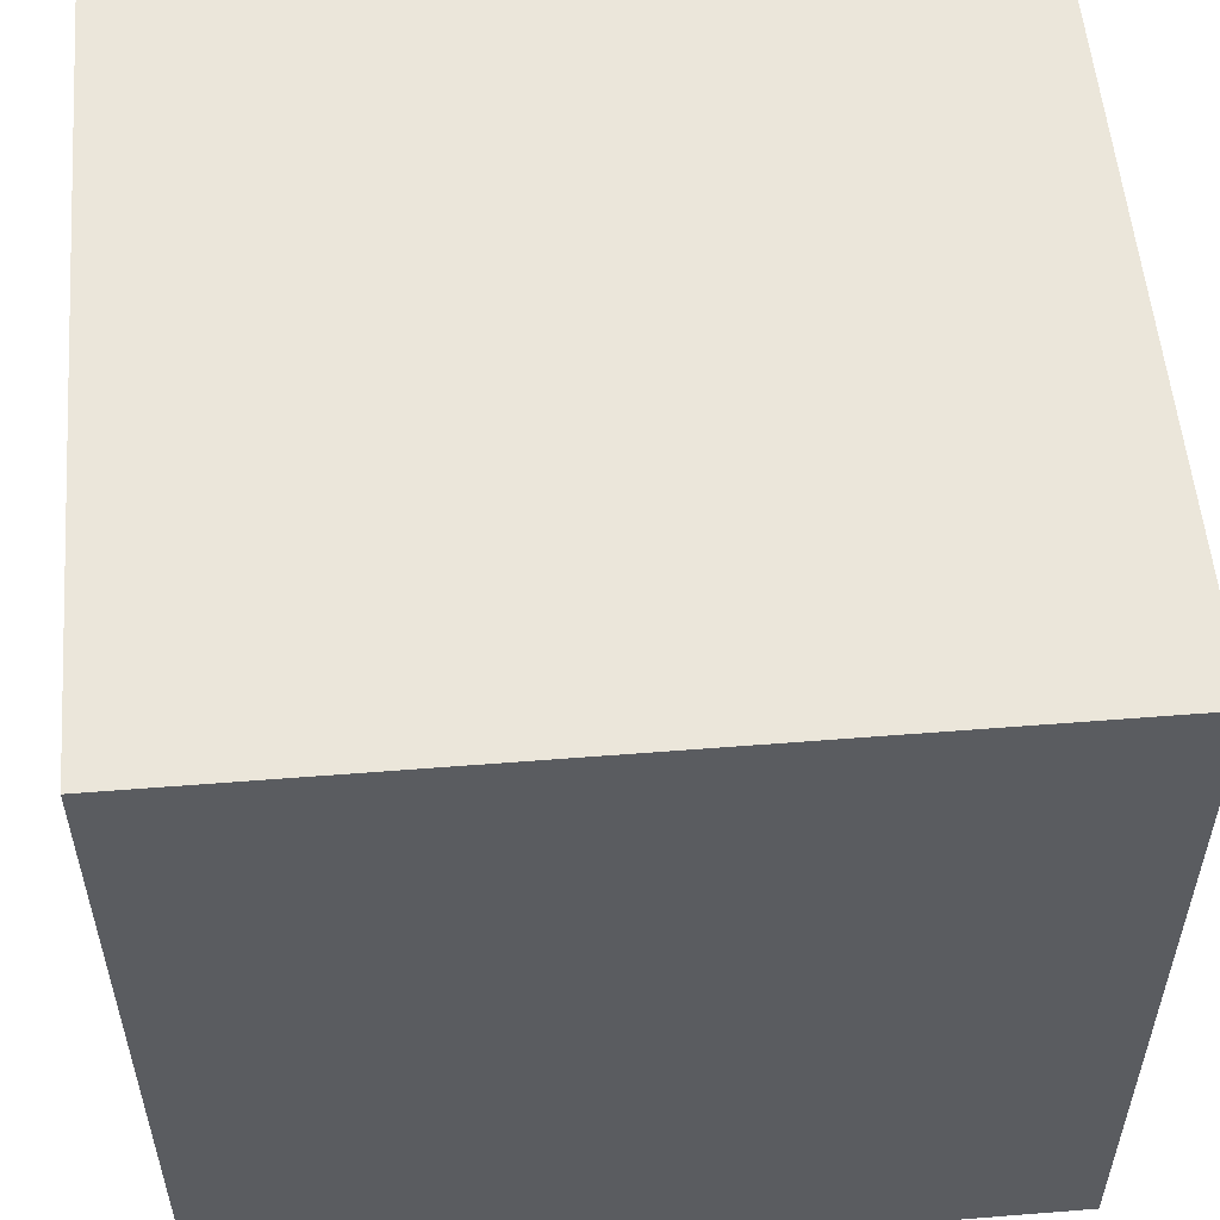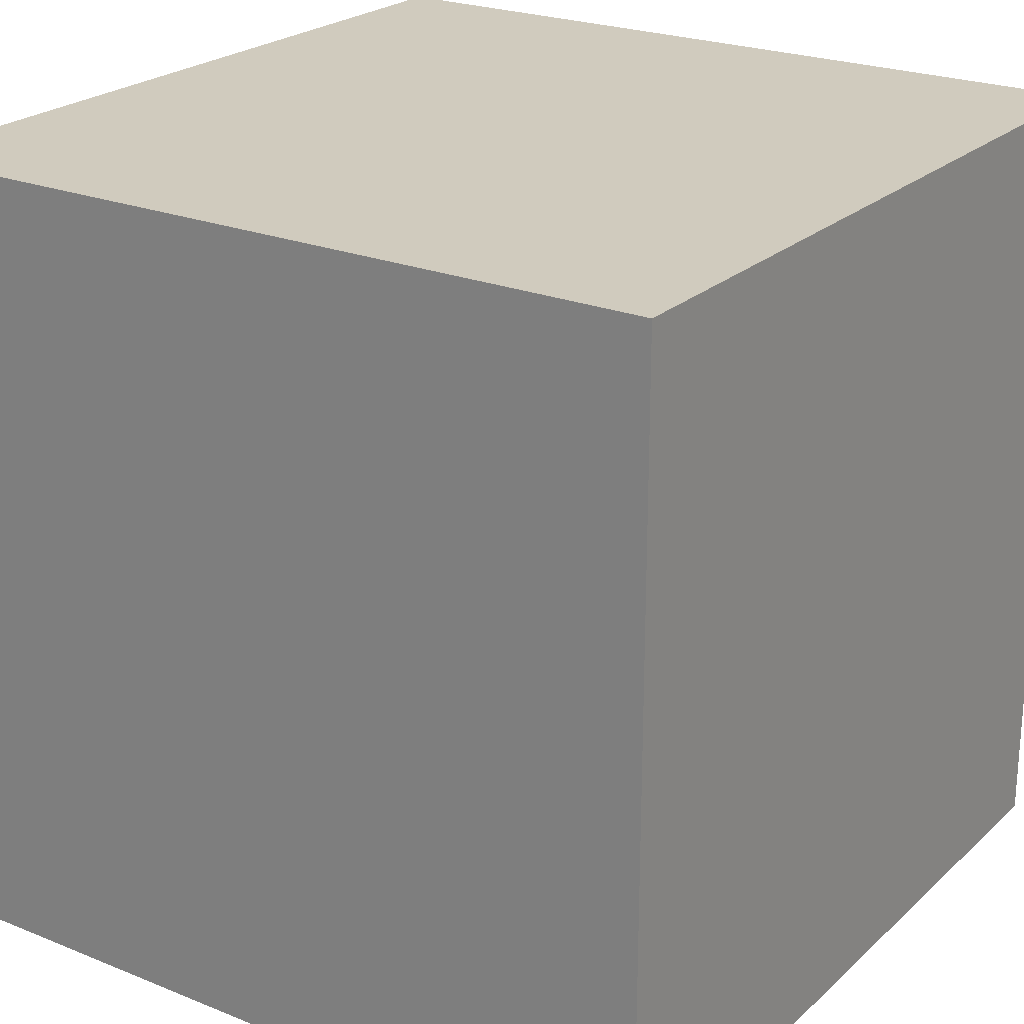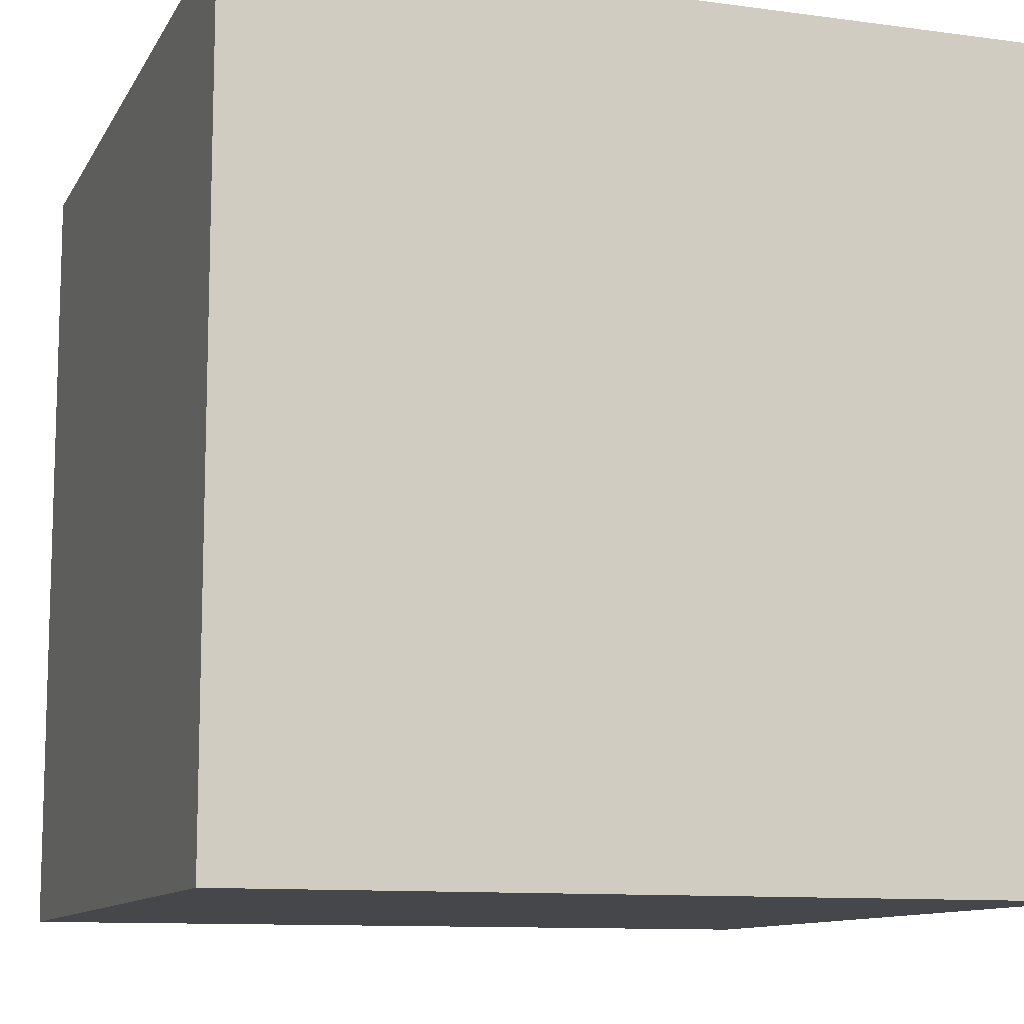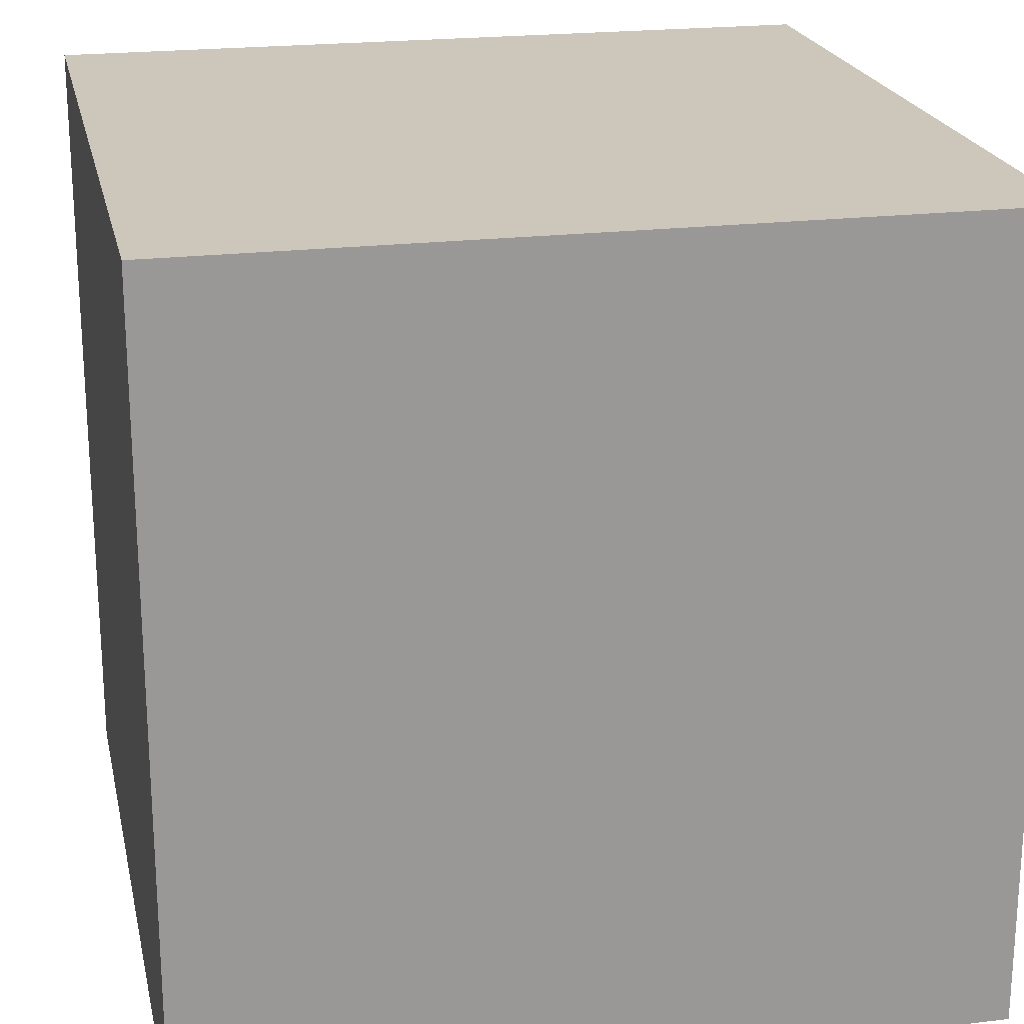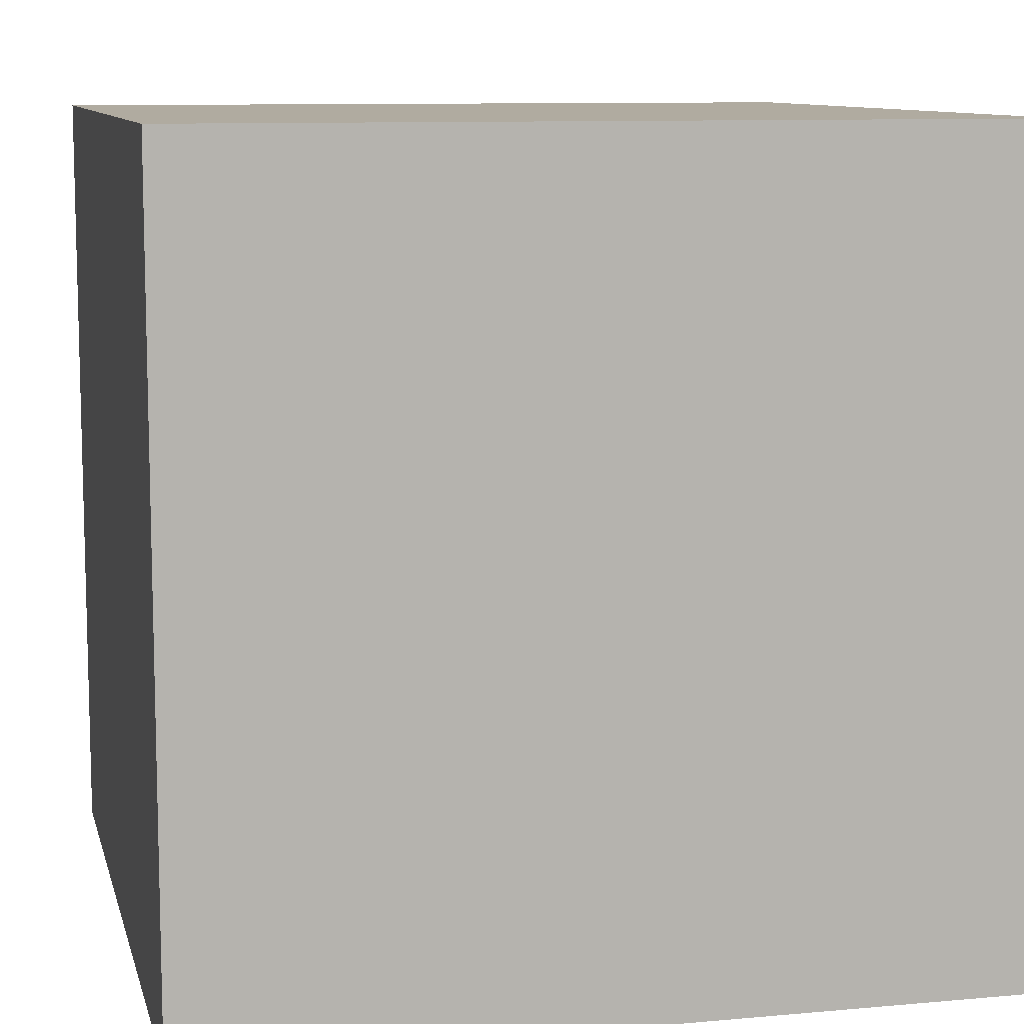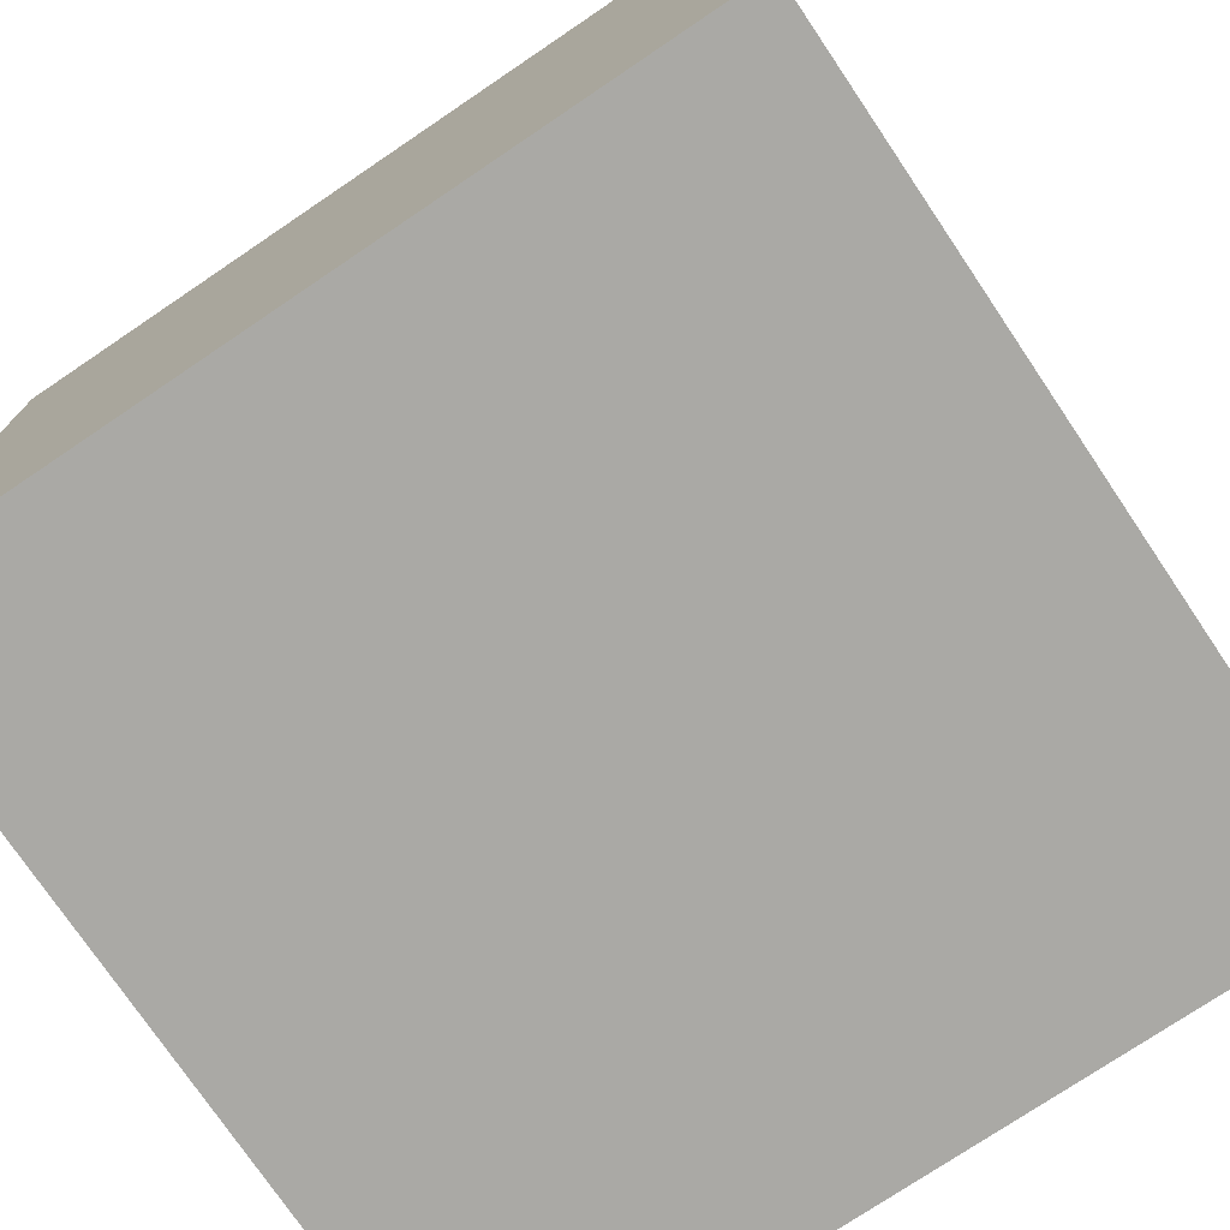
<metadata>
{"format":"obj","ext":"obj","renderer":"f3d","projection":"perspective","resolution":1024,"background":"white","views":[{"elev":54.8,"azim":-4.8,"up":"+Z"},{"elev":23.4,"azim":-55.8,"up":"+Y"},{"elev":-10.8,"azim":-18.7,"up":"+Y"},{"elev":21.5,"azim":167.9,"up":"+Y"},{"elev":9.8,"azim":-13.2,"up":"+Z"},{"elev":-75.3,"azim":-56.0,"up":"+Y"}]}
</metadata>
<code>
v  -1000 -1000 1000
v  -1000 -1000 -1000
v  1000 -1000 -1000
v  1000 -1000 1000
v  -1000 1000 1000
v  1000 1000 1000
v  1000 1000 -1000
v  -1000 1000 -1000
g Box001
f 1 2 3
f 3 4 1
f 5 6 7
f 7 8 5
f 1 4 6
f 6 5 1
f 4 3 7
f 7 6 4
f 3 2 8
f 8 7 3
f 2 1 5
f 5 8 2

</code>
